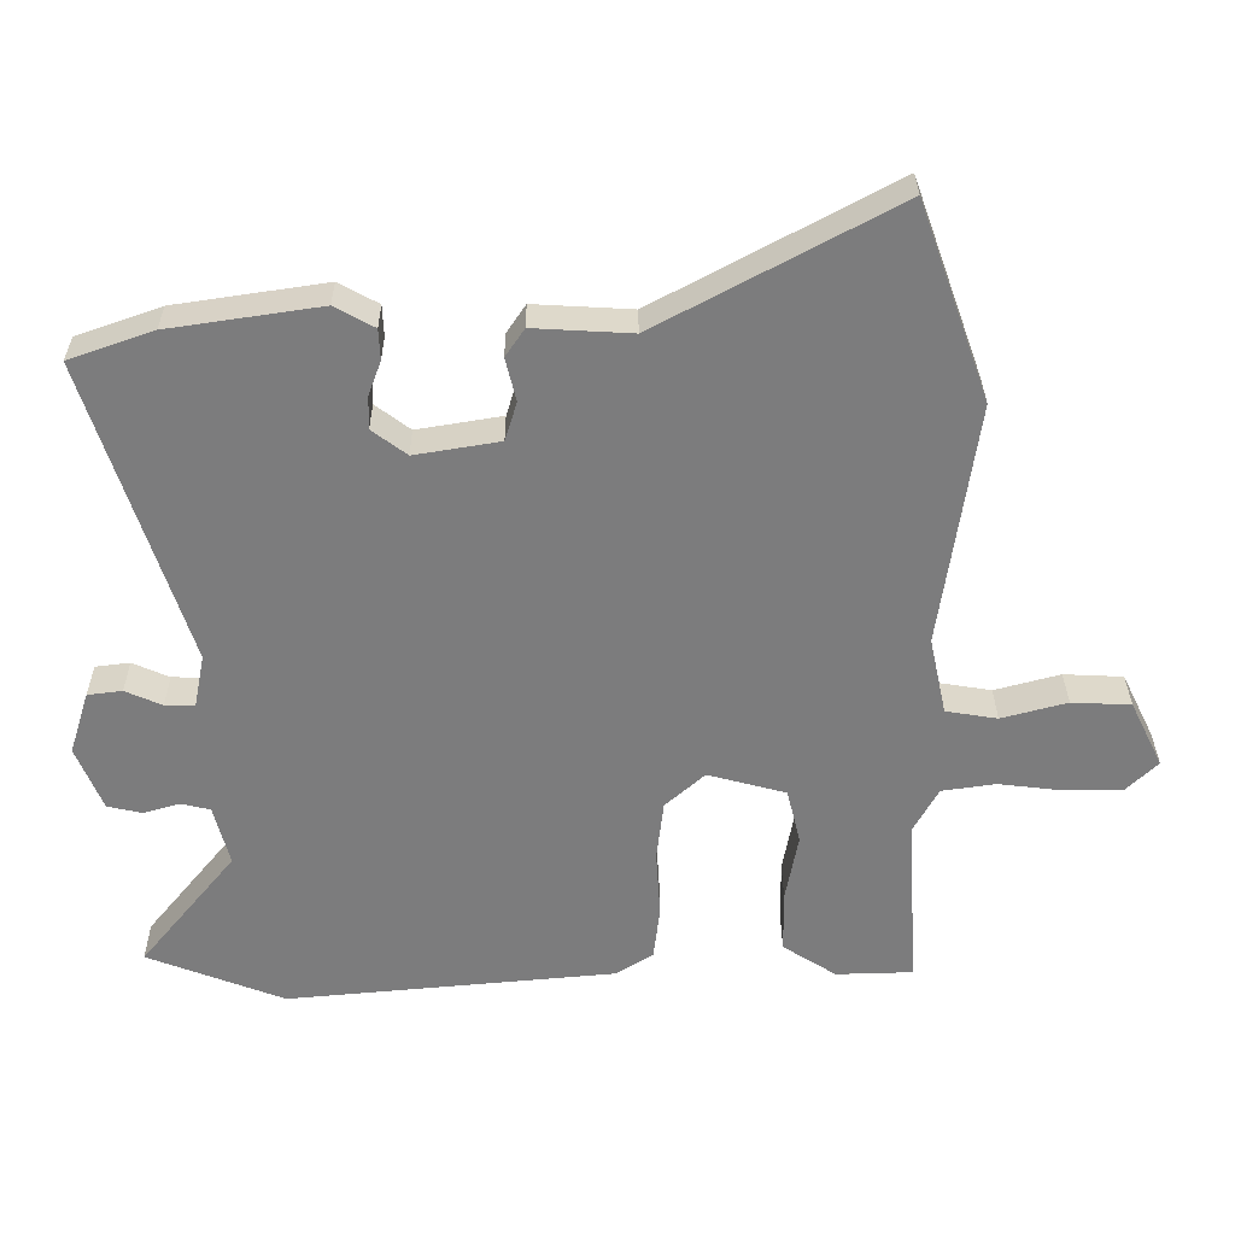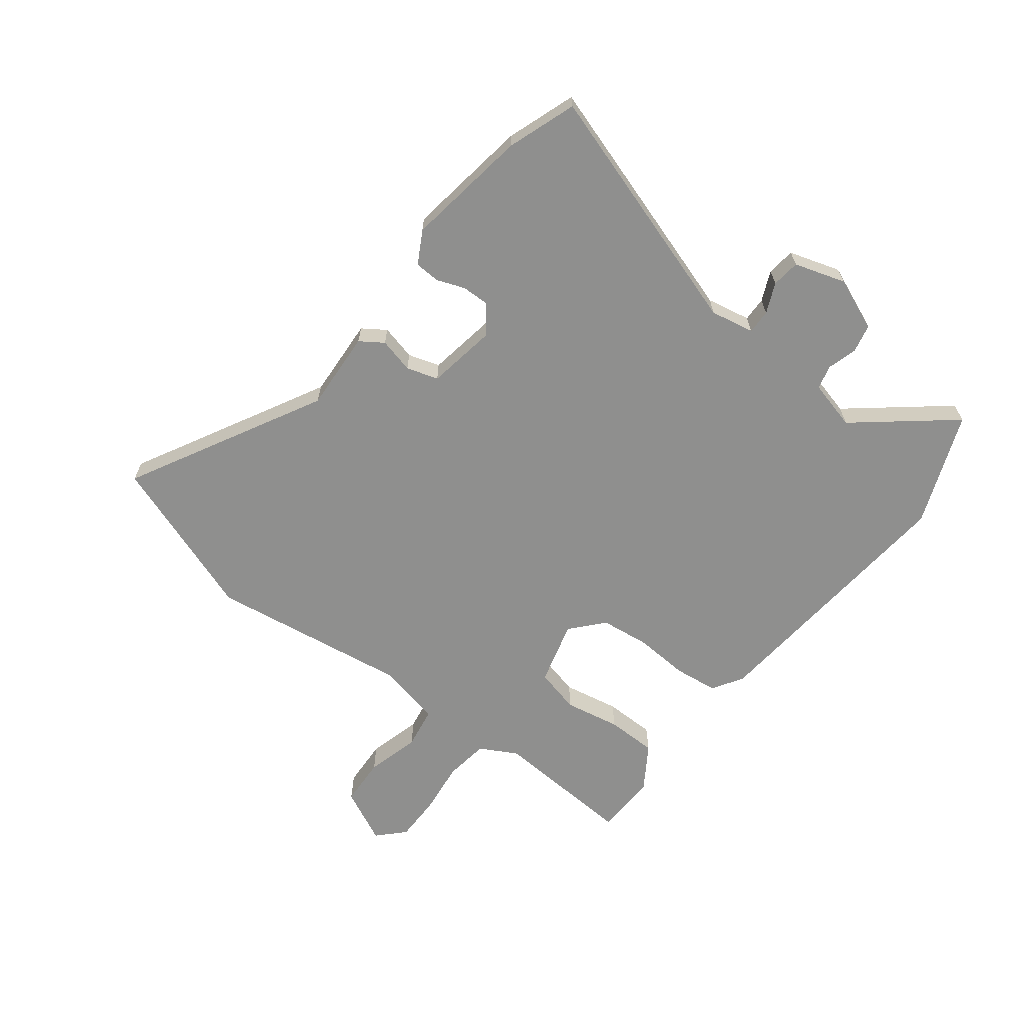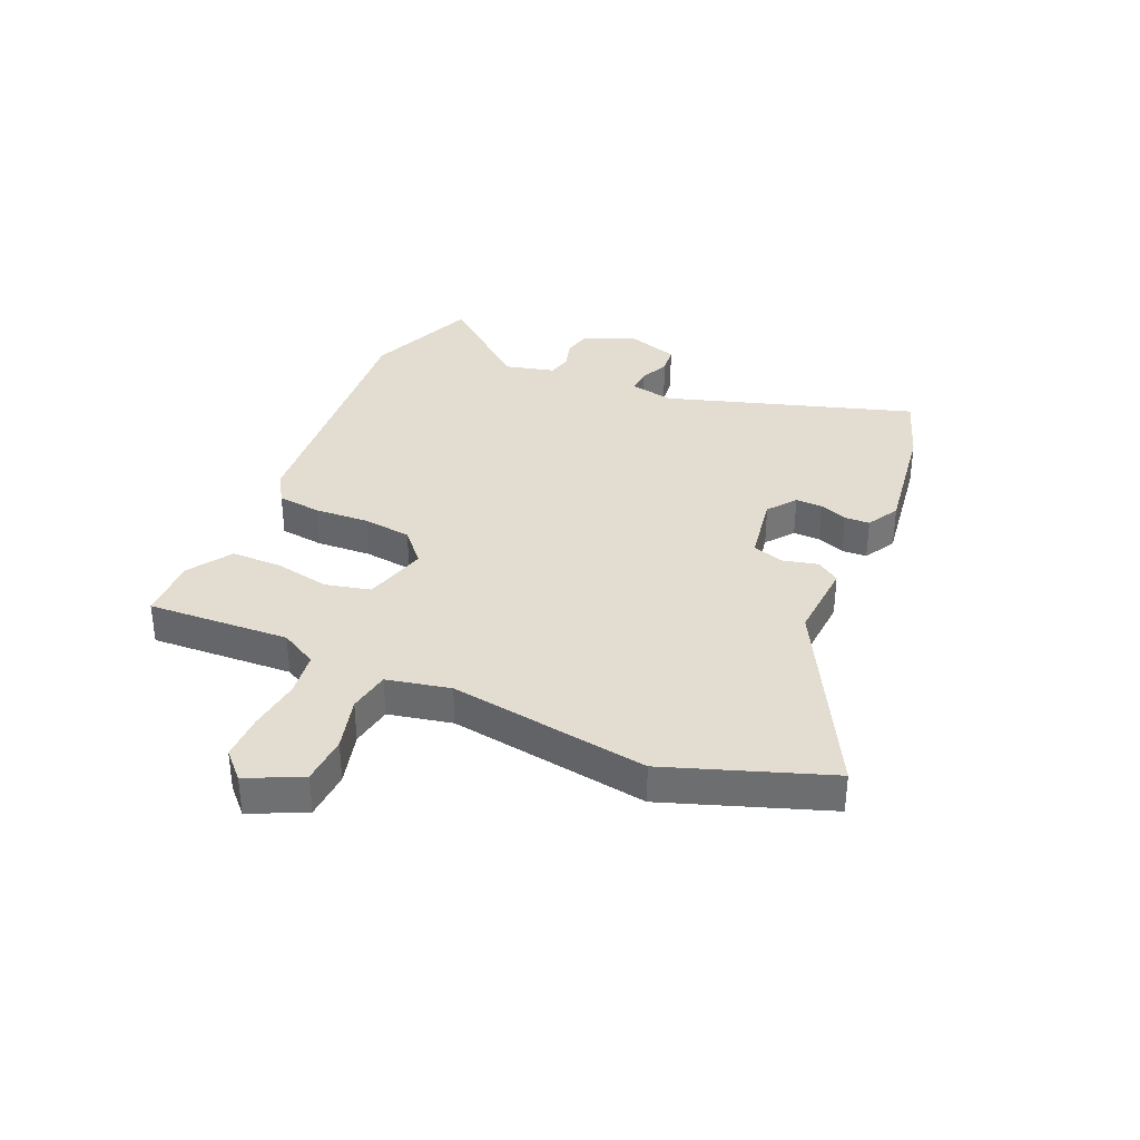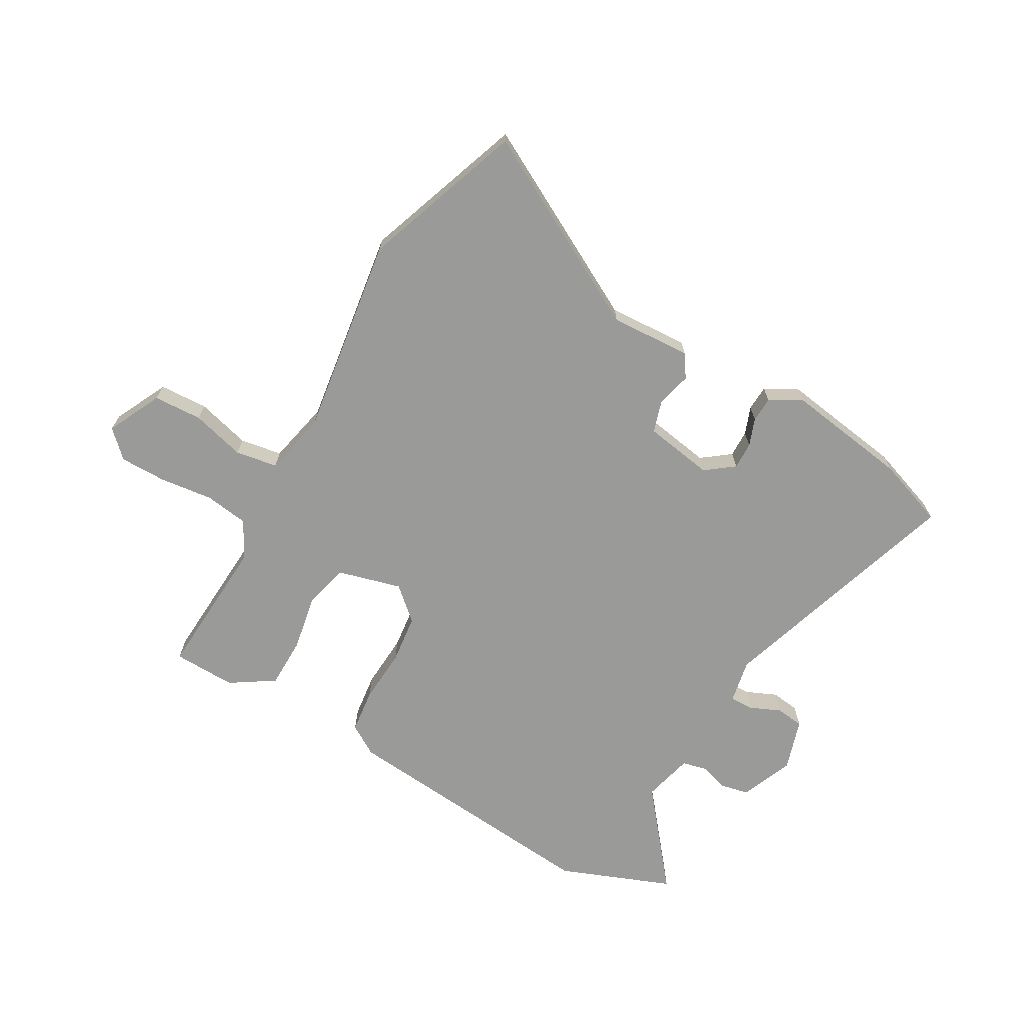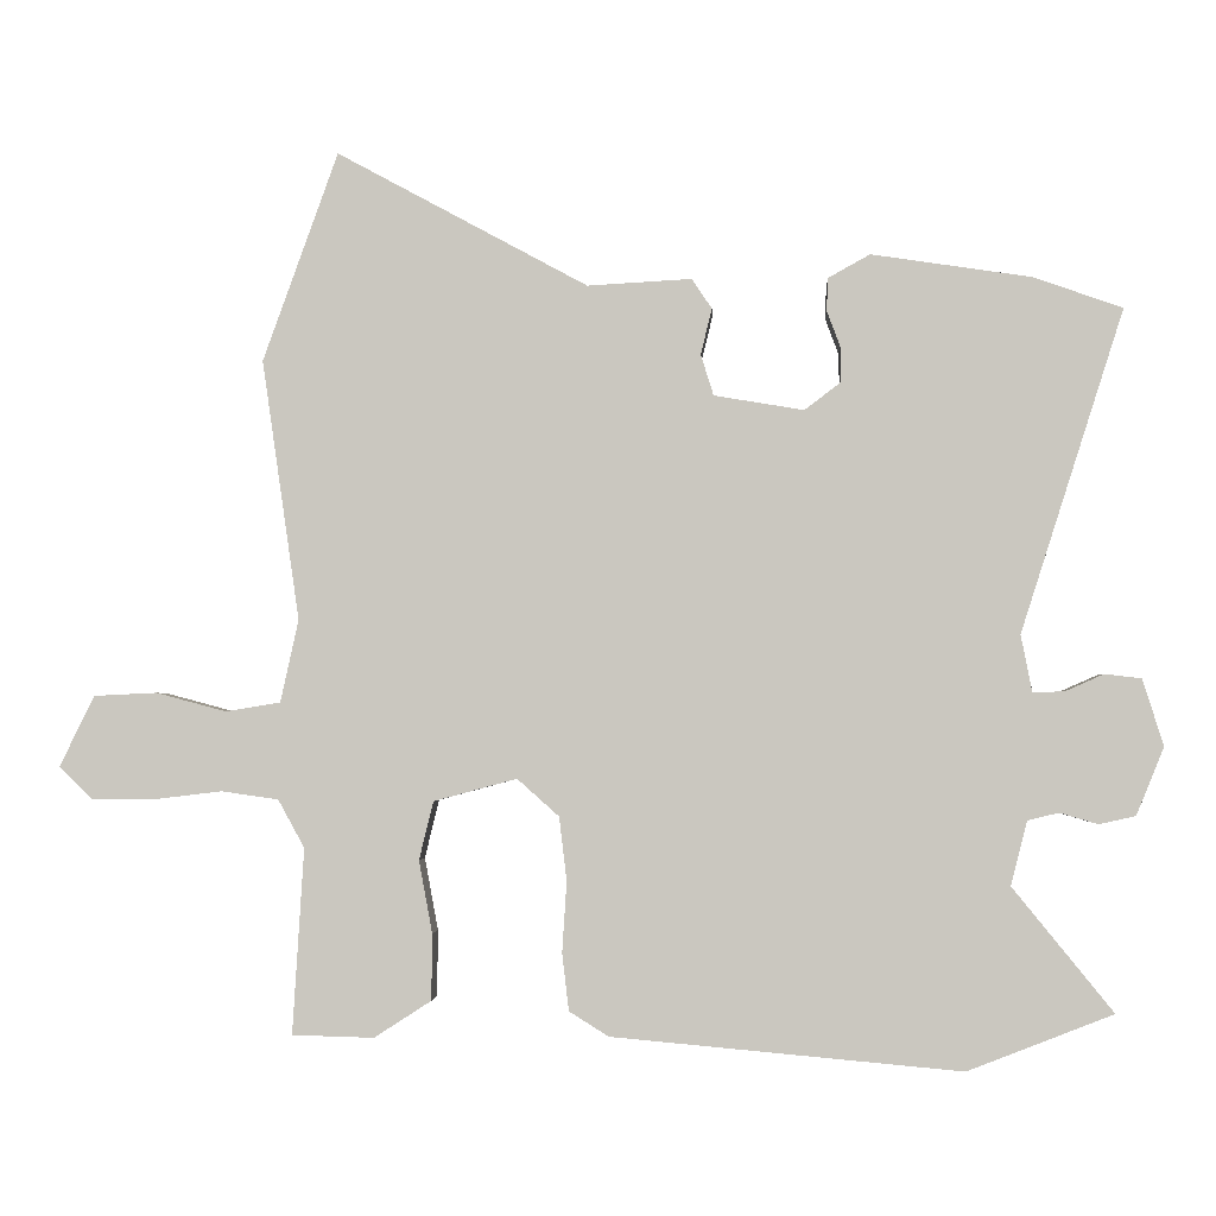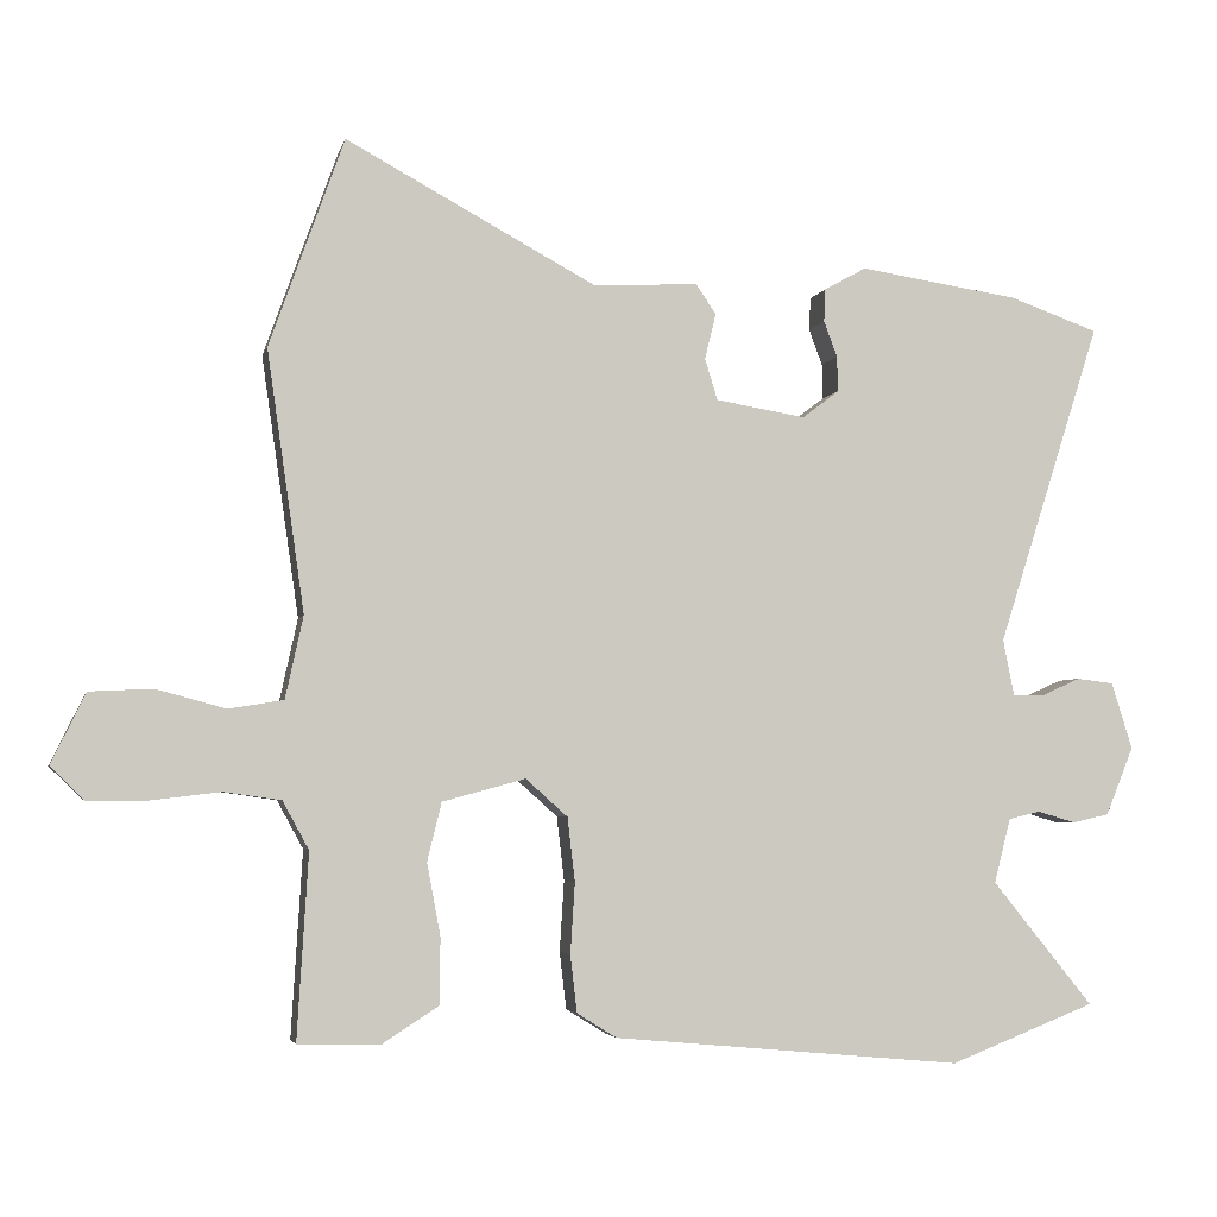
<metadata>
{"format":"obj","ext":"obj","renderer":"f3d","projection":"perspective","resolution":1024,"background":"white","views":[{"elev":31.2,"azim":179.6,"up":"+Z"},{"elev":-65.3,"azim":52.5,"up":"+Y"},{"elev":35.2,"azim":-66.1,"up":"+Y"},{"elev":-69.2,"azim":-29.7,"up":"+Y"},{"elev":-2.5,"azim":2.7,"up":"+Z"},{"elev":-3.8,"azim":-12.6,"up":"+Z"}]}
</metadata>
<code>
v -0.536 0.07 0.399
v -0.436 0.07 0.678
v -0.101 0.07 0.497
v 0.038 0.07 0.505
v 0.065 0.07 0.465
v 0.05 0.07 0.404
v 0.067 0.07 0.349
v 0.187 0.07 0.329
v 0.236 0.07 0.366
v 0.235 0.07 0.413
v 0.217 0.07 0.461
v 0.219 0.07 0.505
v 0.275 0.07 0.536
v 0.489 0.07 0.504
v 0.608 0.07 0.462
v 0.47 0.07 0.031
v 0.485 0.07 -0.045
v 0.527 0.07 -0.044
v 0.579 0.07 -0.021
v 0.628 0.07 -0.027
v 0.656 0.07 -0.116
v 0.619 0.07 -0.207
v 0.57 0.07 -0.218
v 0.519 0.07 -0.203
v 0.477 0.07 -0.213
v 0.455 0.07 -0.299
v 0.59 0.07 -0.465
v 0.395 0.07 -0.541
v -0.072 0.07 -0.498
v -0.125 0.07 -0.465
v -0.134 0.07 -0.389
v -0.128 0.07 -0.294
v -0.138 0.07 -0.209
v -0.194 0.07 -0.159
v -0.305 0.07 -0.189
v -0.324 0.07 -0.267
v -0.306 0.07 -0.364
v -0.307 0.07 -0.452
v -0.383 0.07 -0.501
v -0.492 0.07 -0.498
v -0.477 0.07 -0.251
v -0.512 0.07 -0.187
v -0.588 0.07 -0.176
v -0.68 0.07 -0.187
v -0.761 0.07 -0.187
v -0.806 0.07 -0.143
v -0.76 0.07 -0.049
v -0.676 0.07 -0.045
v -0.583 0.07 -0.07
v -0.51 0.07 -0.058
v -0.486 0.07 0.052
v -0.536 0 0.399
v -0.436 0 0.678
v -0.101 0 0.497
v 0.038 0 0.505
v 0.065 0 0.465
v 0.05 0 0.404
v 0.067 0 0.349
v 0.187 0 0.329
v 0.236 0 0.366
v 0.235 0 0.413
v 0.217 0 0.461
v 0.219 0 0.505
v 0.275 0 0.536
v 0.489 0 0.504
v 0.608 0 0.462
v 0.47 0 0.031
v 0.485 0 -0.045
v 0.527 0 -0.044
v 0.579 0 -0.021
v 0.628 0 -0.027
v 0.656 0 -0.116
v 0.619 0 -0.207
v 0.57 0 -0.218
v 0.519 0 -0.203
v 0.477 0 -0.213
v 0.455 0 -0.299
v 0.59 0 -0.465
v 0.395 0 -0.541
v -0.072 0 -0.498
v -0.125 0 -0.465
v -0.134 0 -0.389
v -0.128 0 -0.294
v -0.138 0 -0.209
v -0.194 0 -0.159
v -0.305 0 -0.189
v -0.324 0 -0.267
v -0.306 0 -0.364
v -0.307 0 -0.452
v -0.383 0 -0.501
v -0.492 0 -0.498
v -0.477 0 -0.251
v -0.512 0 -0.187
v -0.588 0 -0.176
v -0.68 0 -0.187
v -0.761 0 -0.187
v -0.806 0 -0.143
v -0.76 0 -0.049
v -0.676 0 -0.045
v -0.583 0 -0.07
v -0.51 0 -0.058
v -0.486 0 0.052
f 47 48 49
f 46 47 49
f 45 46 49
f 44 45 49
f 43 44 49
f 42 43 49 50
f 41 42 50 51
f 39 40 41
f 38 39 41
f 37 38 41
f 36 37 41
f 35 36 41 51
f 30 31 32
f 29 30 32
f 28 29 32
f 27 28 32
f 26 27 32
f 25 26 32 33
f 24 25 33 34
f 22 23 24
f 21 22 24
f 20 21 24
f 19 20 24
f 18 19 24
f 17 18 24 34
f 14 15 16
f 13 14 16
f 12 13 16
f 11 12 16
f 10 11 16
f 9 10 16 17
f 8 9 17 34
f 3 4 5 6
f 3 6 7
f 2 3 7
f 1 2 7
f 34 35 51
f 8 34 51
f 7 8 51
f 1 7 51
f 100 99 98
f 100 98 97
f 100 97 96
f 100 96 95
f 100 95 94
f 101 100 94 93
f 102 101 93 92
f 92 91 90
f 92 90 89
f 92 89 88
f 92 88 87
f 102 92 87 86
f 83 82 81
f 83 81 80
f 83 80 79
f 83 79 78
f 83 78 77
f 84 83 77 76
f 85 84 76 75
f 75 74 73
f 75 73 72
f 75 72 71
f 75 71 70
f 75 70 69
f 85 75 69 68
f 67 66 65
f 67 65 64
f 67 64 63
f 67 63 62
f 67 62 61
f 68 67 61 60
f 85 68 60 59
f 57 56 55 54
f 58 57 54
f 58 54 53
f 58 53 52
f 102 86 85
f 102 85 59
f 102 59 58
f 102 58 52
f 1 52 53 2
f 2 53 54 3
f 3 54 55 4
f 4 55 56 5
f 5 56 57 6
f 6 57 58 7
f 7 58 59 8
f 8 59 60 9
f 9 60 61 10
f 10 61 62 11
f 11 62 63 12
f 12 63 64 13
f 13 64 65 14
f 14 65 66 15
f 15 66 67 16
f 16 67 68 17
f 17 68 69 18
f 18 69 70 19
f 19 70 71 20
f 20 71 72 21
f 21 72 73 22
f 22 73 74 23
f 23 74 75 24
f 24 75 76 25
f 25 76 77 26
f 26 77 78 27
f 27 78 79 28
f 28 79 80 29
f 29 80 81 30
f 30 81 82 31
f 31 82 83 32
f 32 83 84 33
f 33 84 85 34
f 34 85 86 35
f 35 86 87 36
f 36 87 88 37
f 37 88 89 38
f 38 89 90 39
f 39 90 91 40
f 40 91 92 41
f 41 92 93 42
f 42 93 94 43
f 43 94 95 44
f 44 95 96 45
f 45 96 97 46
f 46 97 98 47
f 47 98 99 48
f 48 99 100 49
f 49 100 101 50
f 50 101 102 51
f 51 102 52 1

</code>
